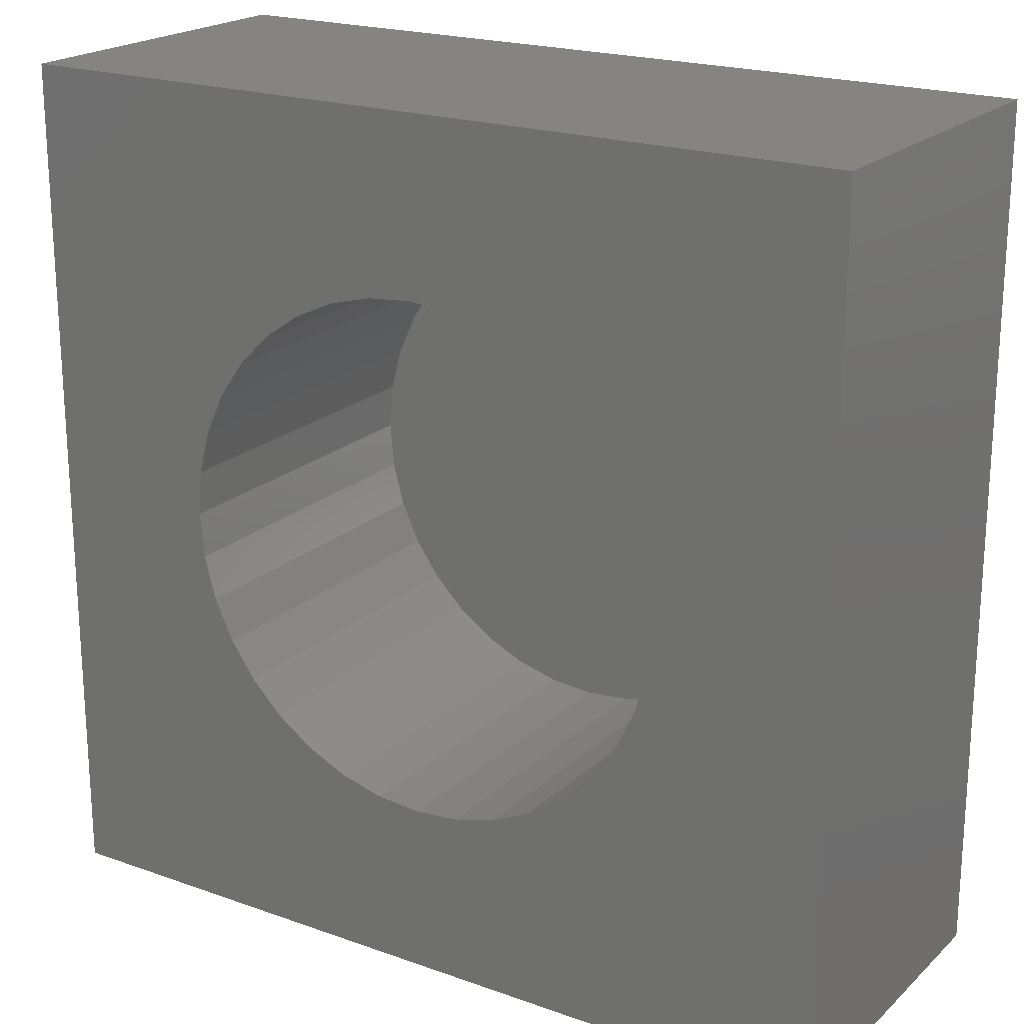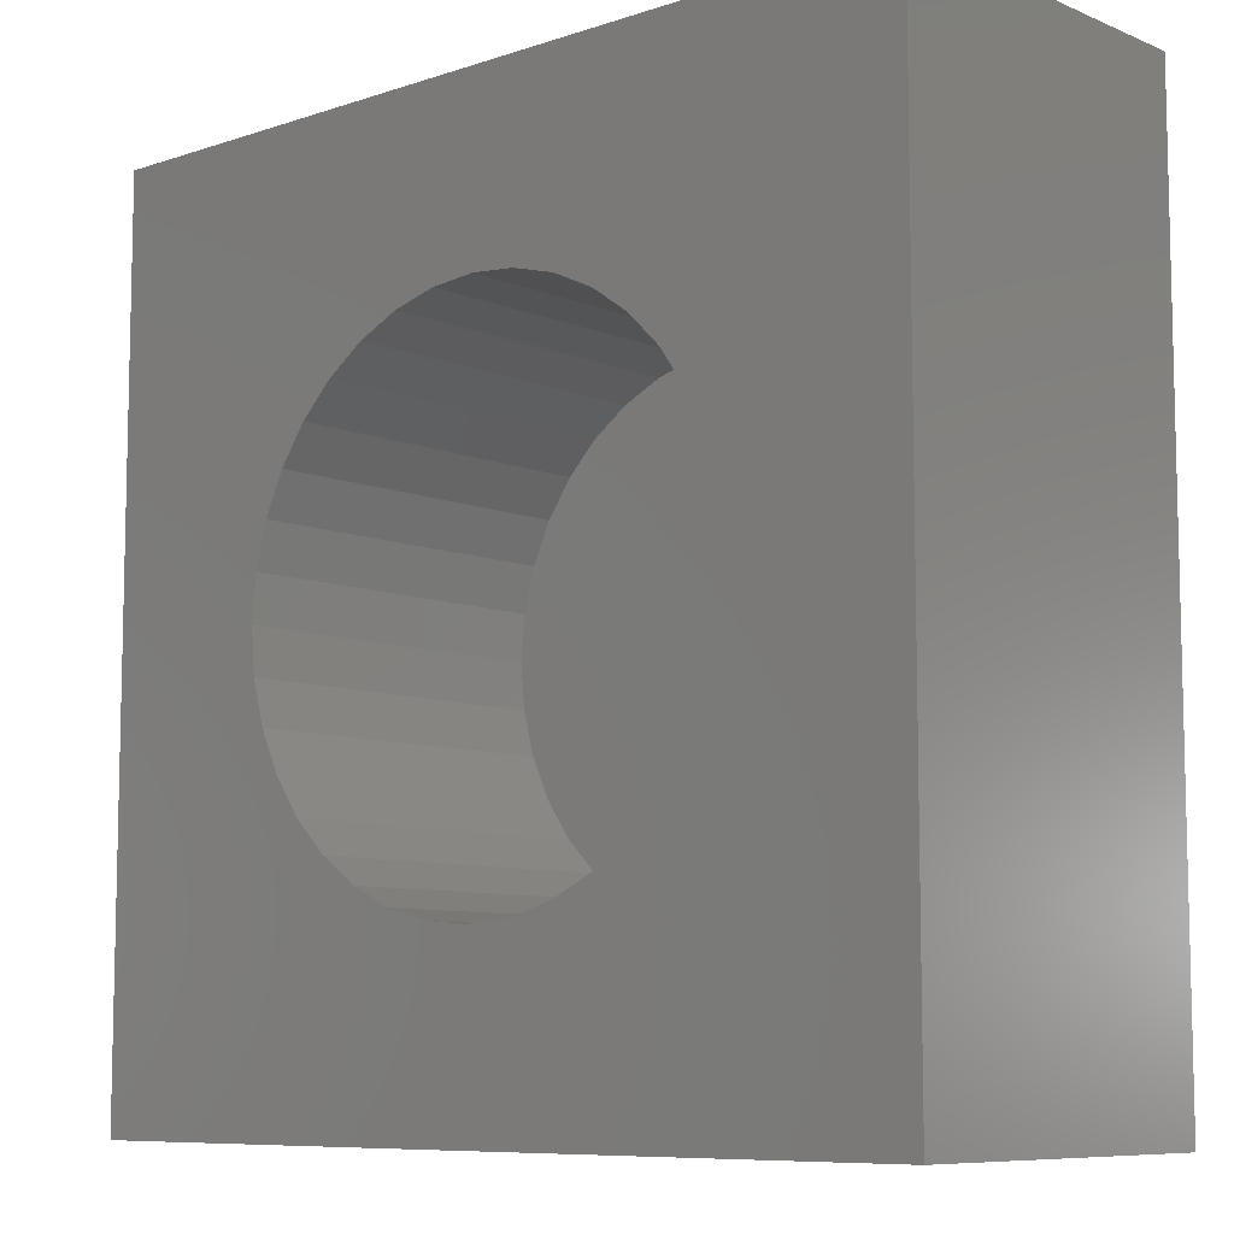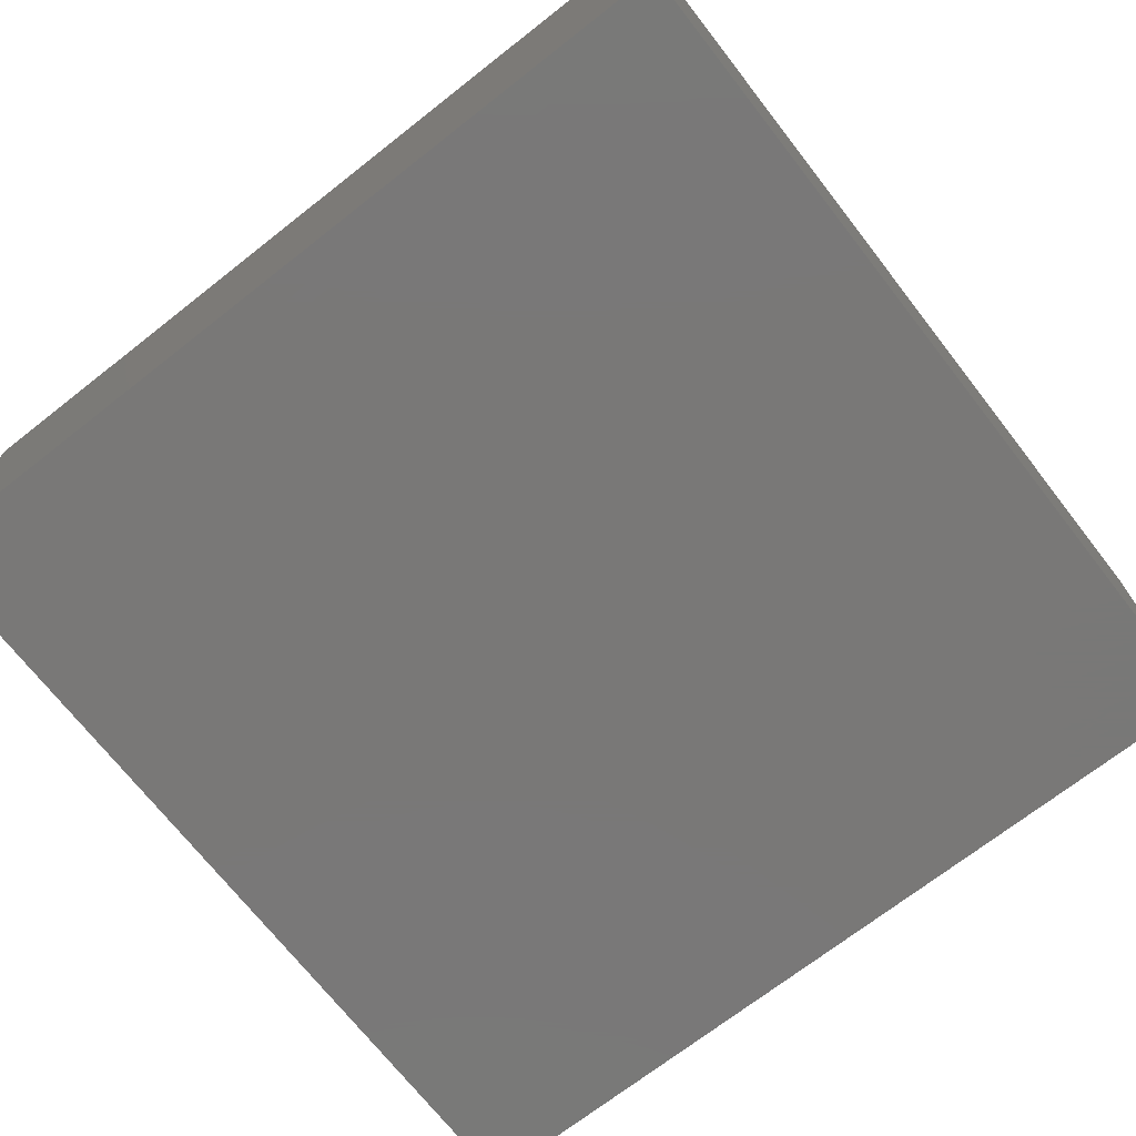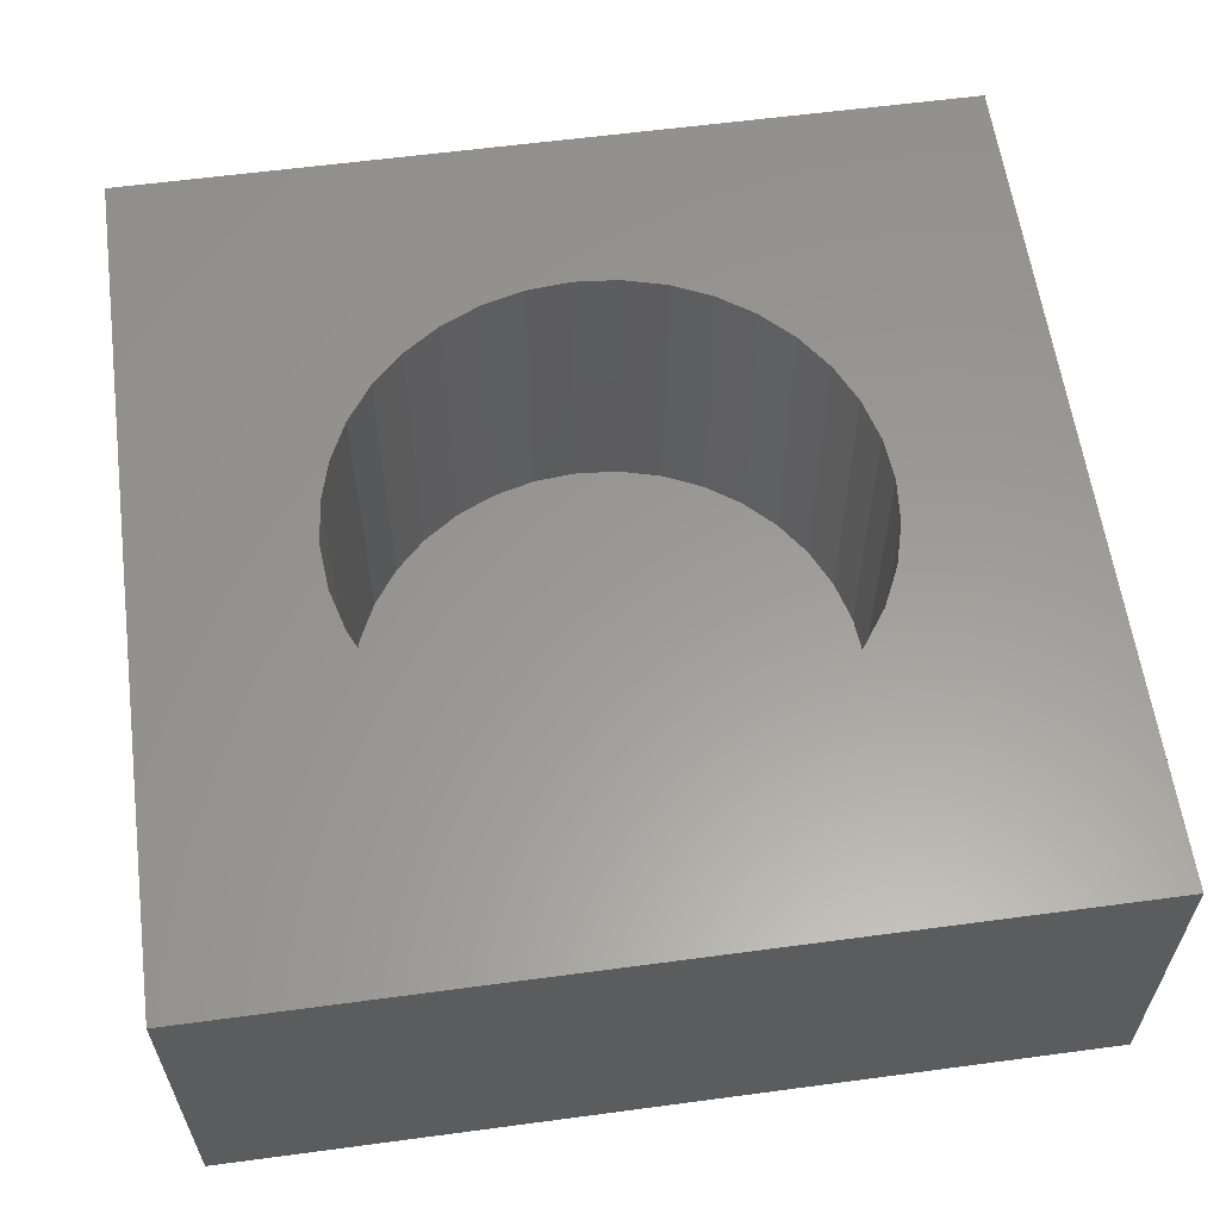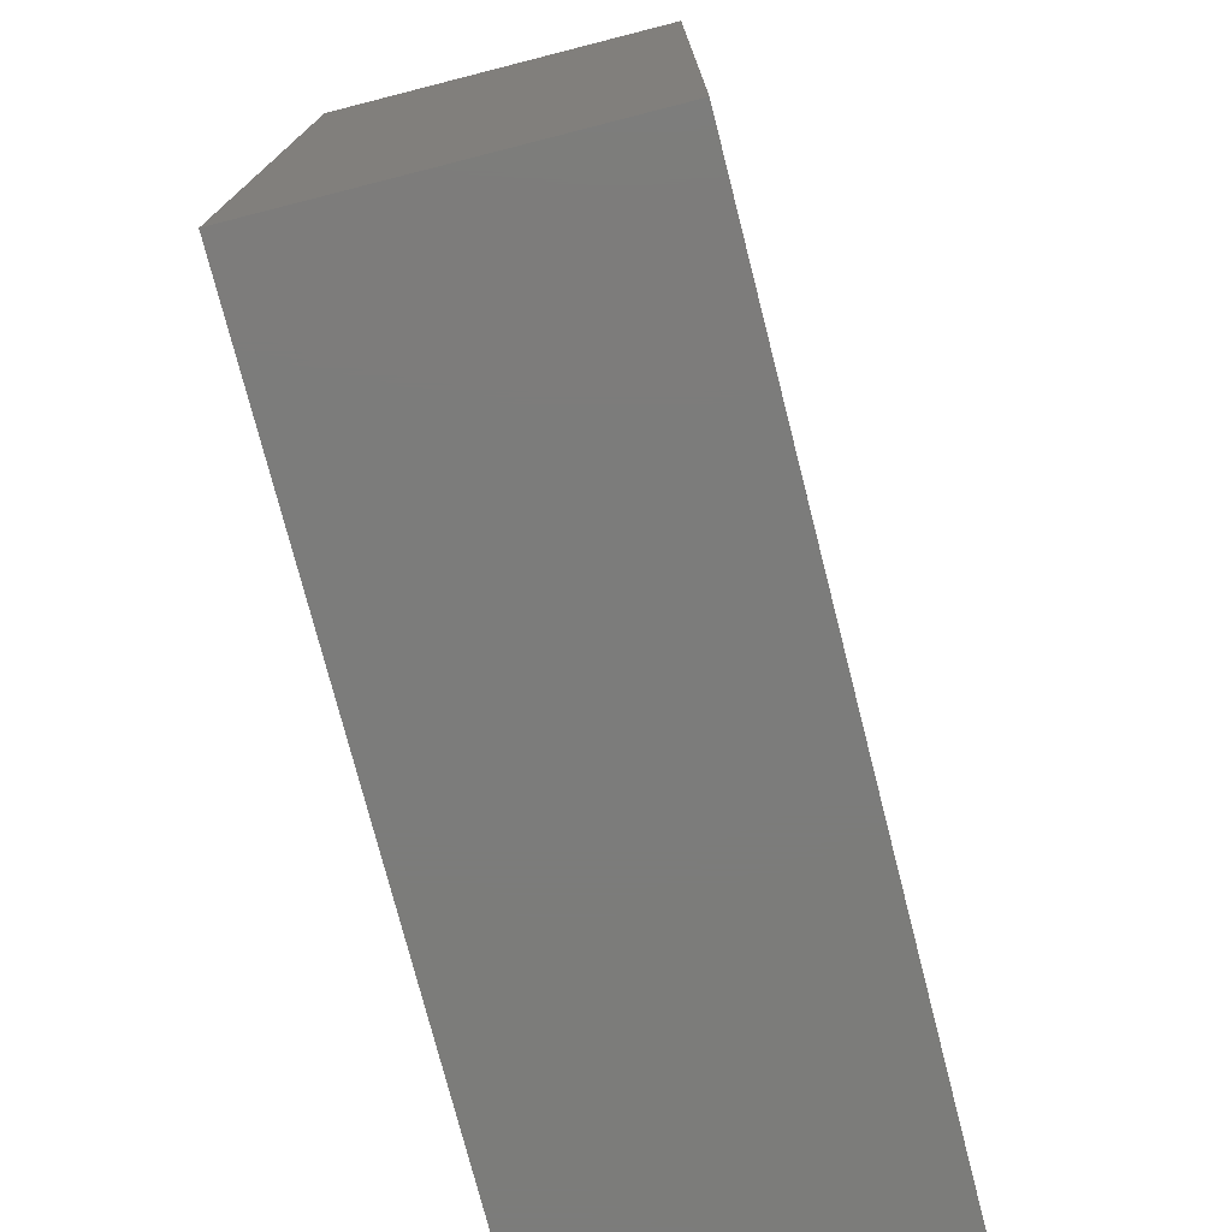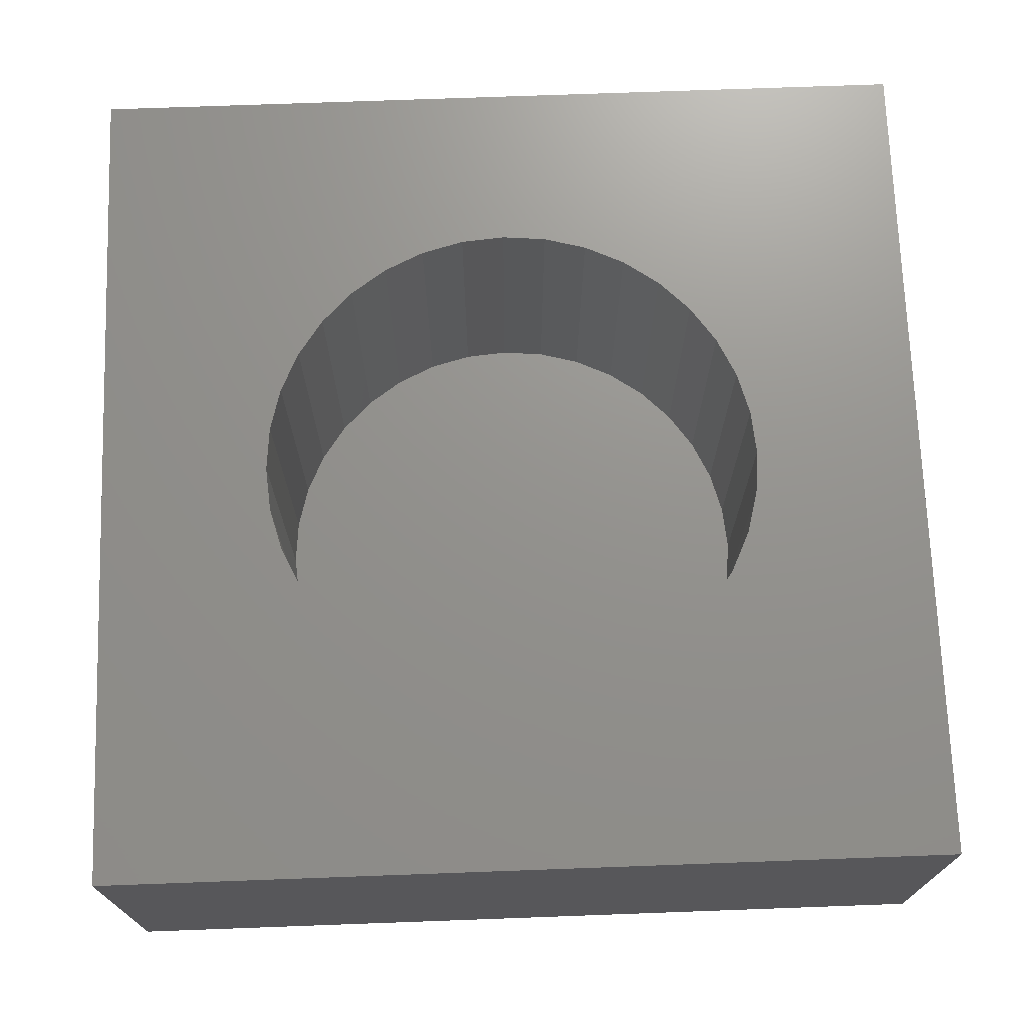
<metadata>
{"format":"stl","ext":"stl","renderer":"f3d","projection":"perspective","resolution":1024,"background":"white","views":[{"elev":20.7,"azim":32.7,"up":"+Y"},{"elev":-8.4,"azim":42.0,"up":"+Y"},{"elev":-71.2,"azim":38.0,"up":"+Z"},{"elev":59.8,"azim":82.2,"up":"+Z"},{"elev":-75.4,"azim":104.3,"up":"+Y"},{"elev":71.7,"azim":-2.1,"up":"+Z"}]}
</metadata>
<code>
# stl→obj: 80 verts, 156 faces
v 50 0 20
v 50 50 0
v 50 50 20
v 50 0 0
v 40 25 20
v 39.77 27.6 20
v 39.1 30.13 20
v 37.99 32.5 20
v 36.49 34.64 20
v 34.64 36.49 20
v 32.5 37.99 20
v 30.13 39.1 20
v 27.6 39.77 20
v 25 40 20
v 0 50 20
v 22.4 39.77 20
v 10.23 27.6 20
v 10 25 20
v 10.9 30.13 20
v 12.01 32.5 20
v 13.51 34.64 20
v 15.36 36.49 20
v 17.5 37.99 20
v 19.87 39.1 20
v 39.77 22.4 20
v 39.1 19.87 20
v 37.99 17.5 20
v 36.49 15.36 20
v 34.64 13.51 20
v 32.5 12.01 20
v 30.13 10.9 20
v 27.6 10.23 20
v 25 10 20
v 0 0 20
v 22.4 10.23 20
v 19.87 10.9 20
v 10.23 22.4 20
v 17.5 12.01 20
v 15.36 13.51 20
v 13.51 15.36 20
v 12.01 17.5 20
v 10.9 19.87 20
v 39.77 27.6 1
v 39.77 22.4 1
v 40 25 1
v 39.1 30.13 1
v 39.1 19.87 1
v 37.99 32.5 1
v 37.99 17.5 1
v 36.49 34.64 1
v 36.49 15.36 1
v 34.64 36.49 1
v 34.64 13.51 1
v 32.5 37.99 1
v 32.5 12.01 1
v 30.13 39.1 1
v 30.13 10.9 1
v 27.6 39.77 1
v 27.6 10.23 1
v 25 40 1
v 25 10 1
v 22.4 39.77 1
v 22.4 10.23 1
v 19.87 39.1 1
v 19.87 10.9 1
v 17.5 37.99 1
v 17.5 12.01 1
v 15.36 36.49 1
v 15.36 13.51 1
v 13.51 34.64 1
v 13.51 15.36 1
v 12.01 32.5 1
v 12.01 17.5 1
v 10.9 30.13 1
v 10.9 19.87 1
v 10.23 27.6 1
v 10.23 22.4 1
v 10 25 1
v 0 0 0
v 0 50 0
f 1 2 3
f 2 1 4
f 3 5 1
f 3 6 5
f 3 7 6
f 3 8 7
f 3 9 8
f 3 10 9
f 3 11 10
f 3 12 11
f 3 13 12
f 3 14 13
f 15 14 3
f 14 15 16
f 17 15 18
f 19 15 17
f 20 15 19
f 21 15 20
f 22 15 21
f 23 15 22
f 24 15 23
f 16 15 24
f 25 1 5
f 26 1 25
f 27 1 26
f 28 1 27
f 29 1 28
f 30 1 29
f 31 1 30
f 32 1 31
f 33 1 32
f 34 33 35
f 34 35 36
f 34 18 15
f 18 34 37
f 33 34 1
f 38 34 36
f 39 34 38
f 40 34 39
f 41 34 40
f 42 34 41
f 37 34 42
f 43 44 45
f 46 44 43
f 46 47 44
f 48 47 46
f 48 49 47
f 50 49 48
f 50 51 49
f 52 51 50
f 52 53 51
f 54 53 52
f 54 55 53
f 56 55 54
f 56 57 55
f 58 57 56
f 58 59 57
f 60 59 58
f 60 61 59
f 62 61 60
f 62 63 61
f 64 63 62
f 64 65 63
f 66 65 64
f 66 67 65
f 68 67 66
f 68 69 67
f 70 69 68
f 70 71 69
f 72 71 70
f 72 73 71
f 74 73 72
f 74 75 73
f 76 75 74
f 76 77 75
f 77 76 78
f 79 15 80
f 15 79 34
f 2 15 3
f 15 2 80
f 79 1 34
f 1 79 4
f 43 7 46
f 7 43 6
f 45 6 43
f 6 45 5
f 46 8 48
f 8 46 7
f 55 31 30
f 31 55 57
f 18 76 17
f 76 18 78
f 41 75 42
f 75 41 73
f 70 22 21
f 22 70 68
f 62 14 16
f 14 62 60
f 47 25 44
f 25 47 26
f 51 27 49
f 27 51 28
f 57 32 31
f 32 57 59
f 20 70 21
f 70 20 72
f 48 9 50
f 9 48 8
f 64 16 24
f 16 64 62
f 68 23 22
f 23 68 66
f 61 35 33
f 35 61 63
f 53 28 51
f 28 53 29
f 49 26 47
f 26 49 27
f 58 12 13
f 12 58 56
f 42 77 37
f 77 42 75
f 17 74 19
f 74 17 76
f 59 33 32
f 33 59 61
f 53 30 29
f 30 53 55
f 56 11 12
f 11 56 54
f 50 10 52
f 10 50 9
f 67 39 38
f 39 67 69
f 40 73 41
f 73 40 71
f 63 36 35
f 36 63 65
f 44 5 45
f 5 44 25
f 65 38 36
f 38 65 67
f 39 71 40
f 71 39 69
f 66 24 23
f 24 66 64
f 60 13 14
f 13 60 58
f 54 10 11
f 10 54 52
f 37 78 18
f 78 37 77
f 19 72 20
f 72 19 74
f 79 2 4
f 2 79 80

</code>
